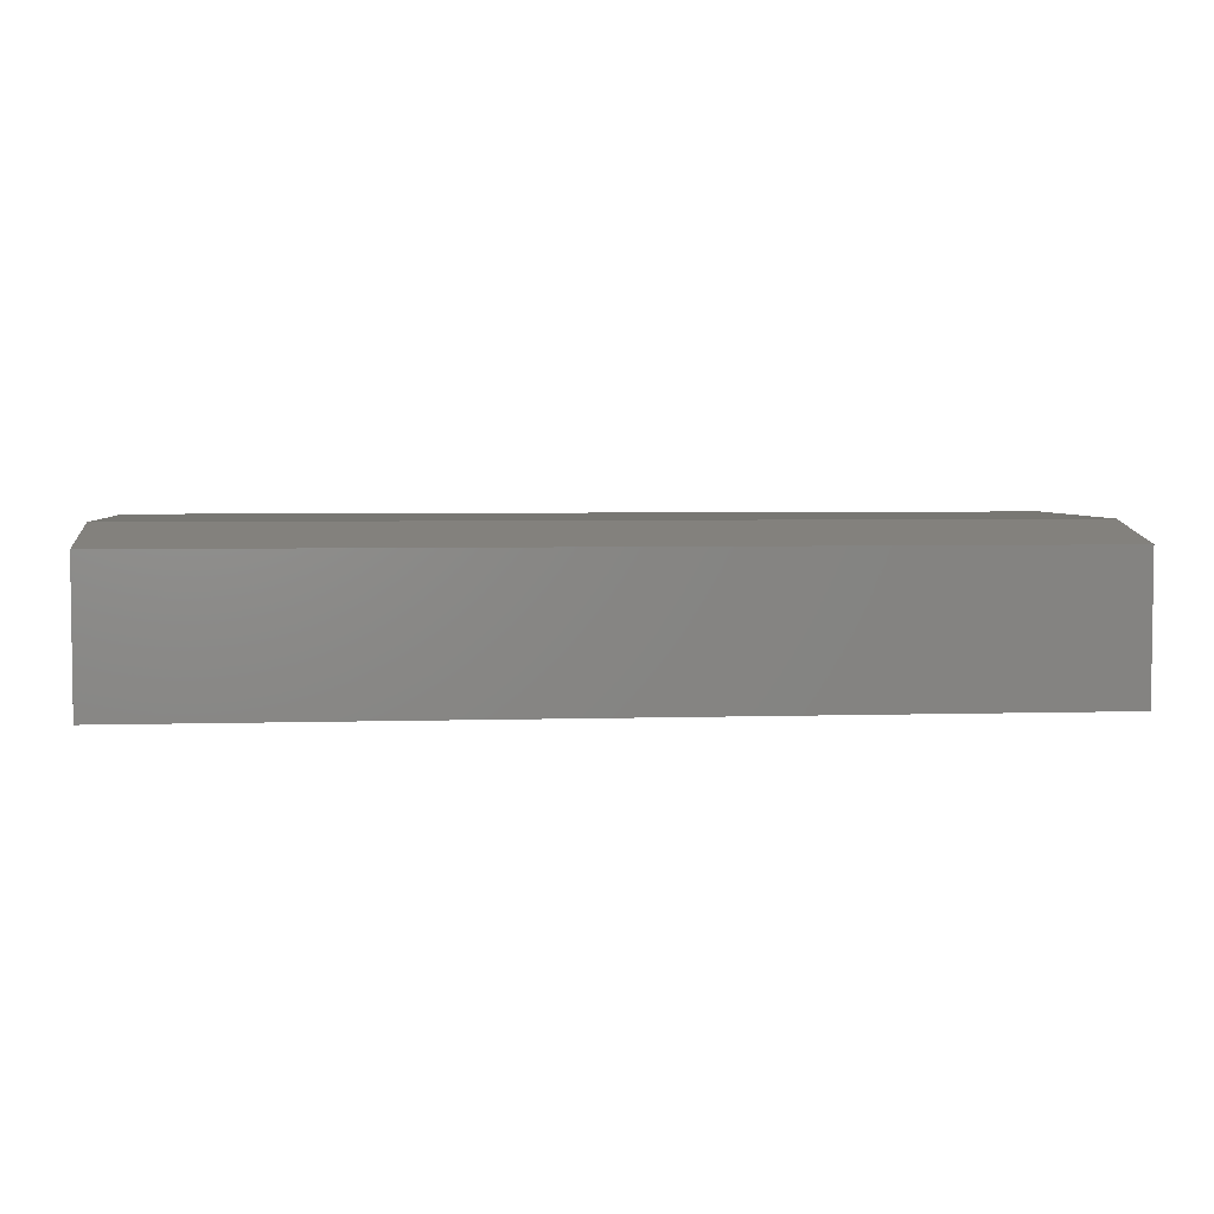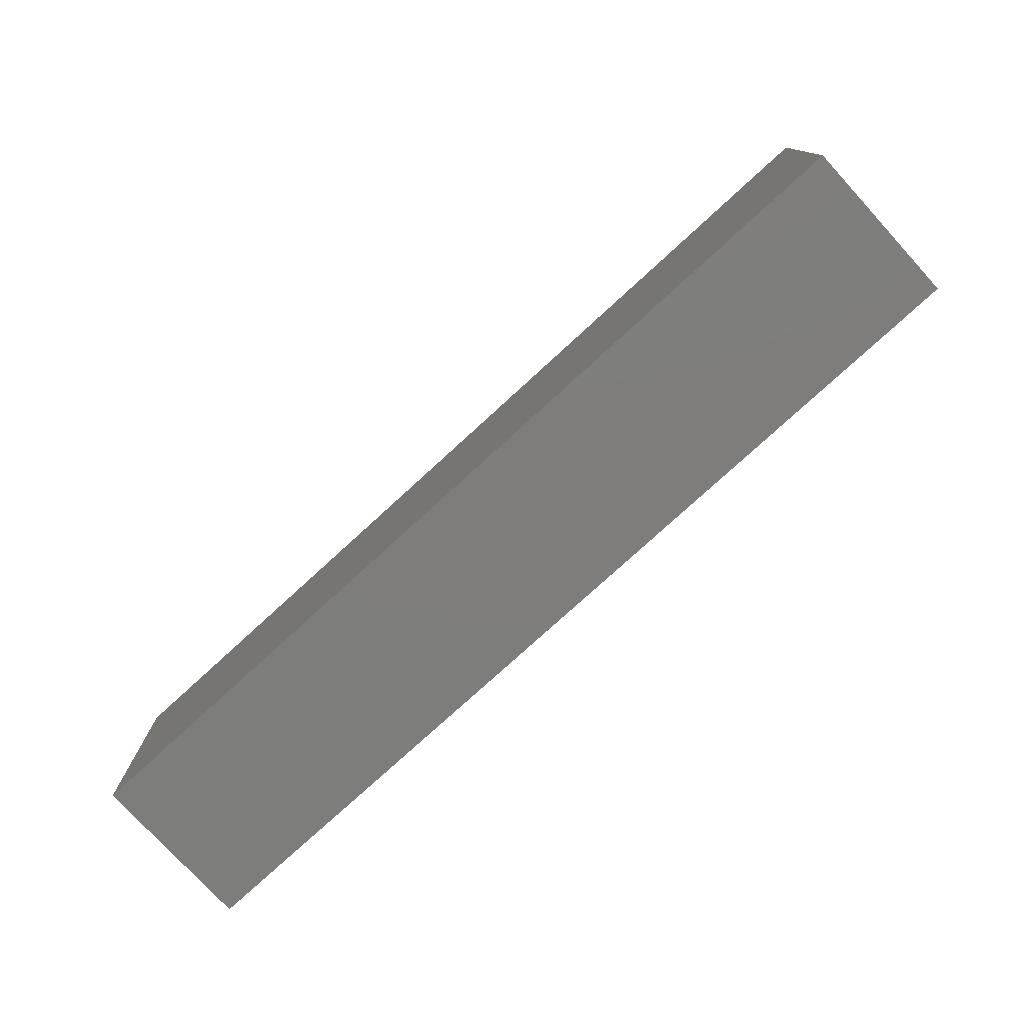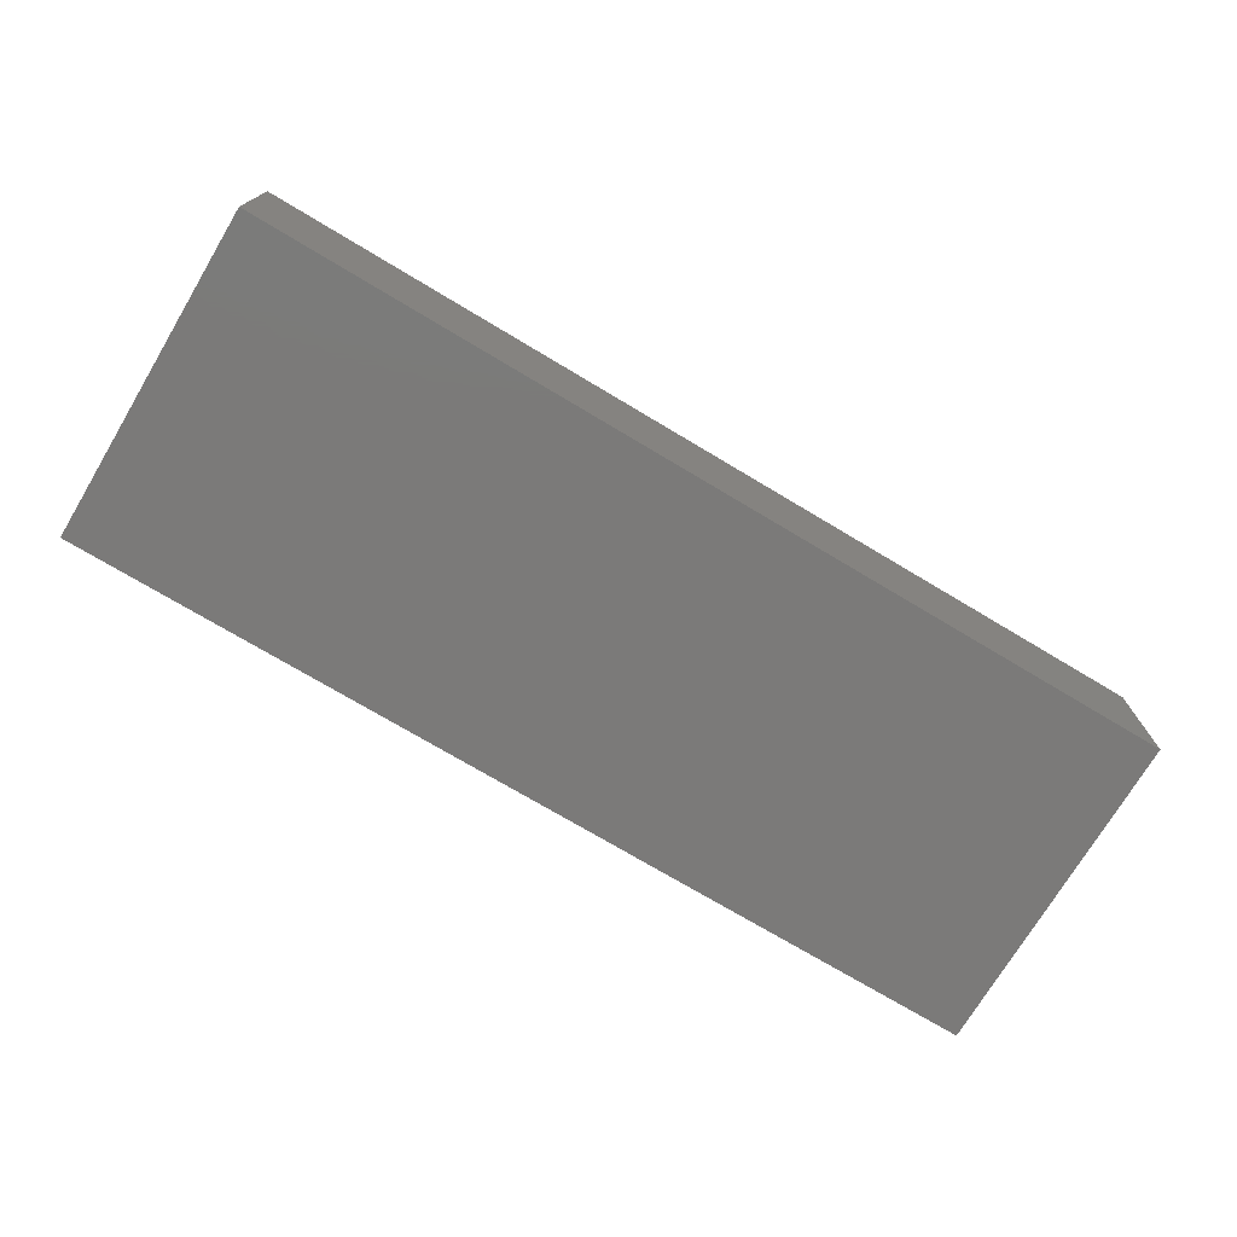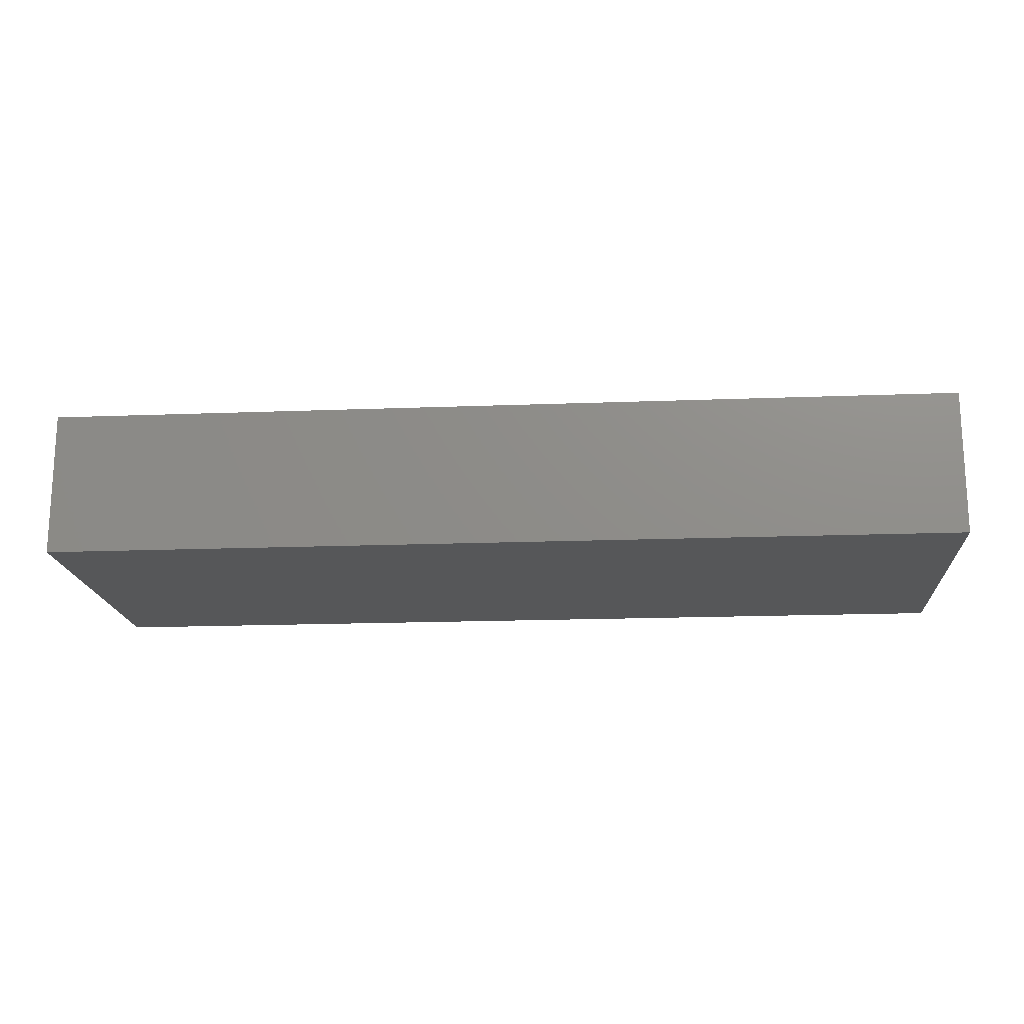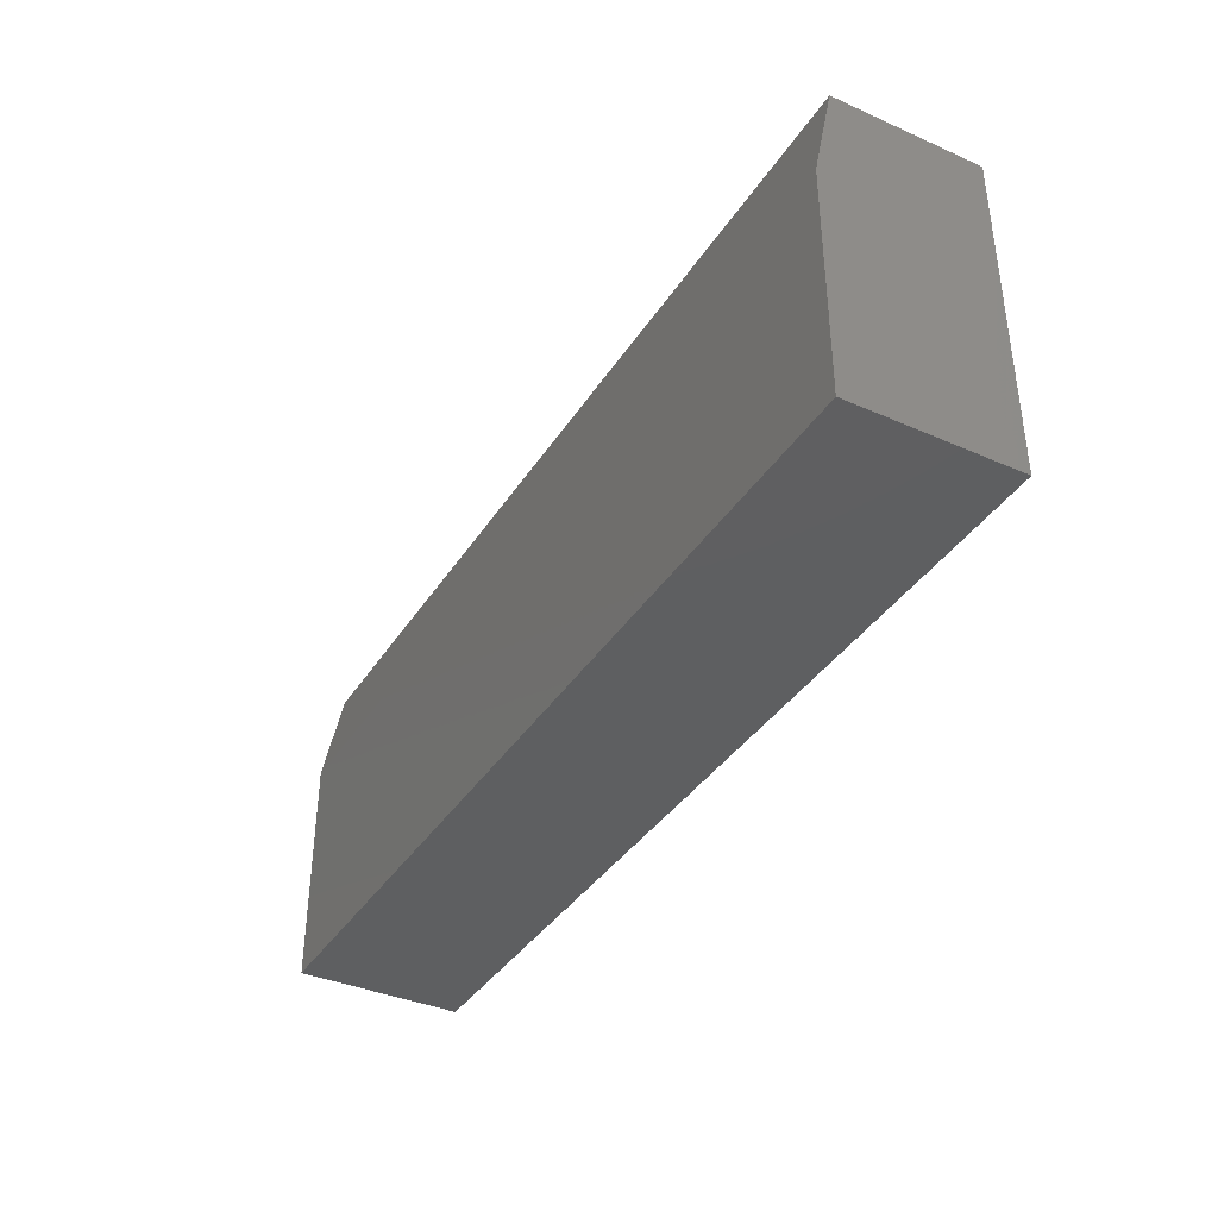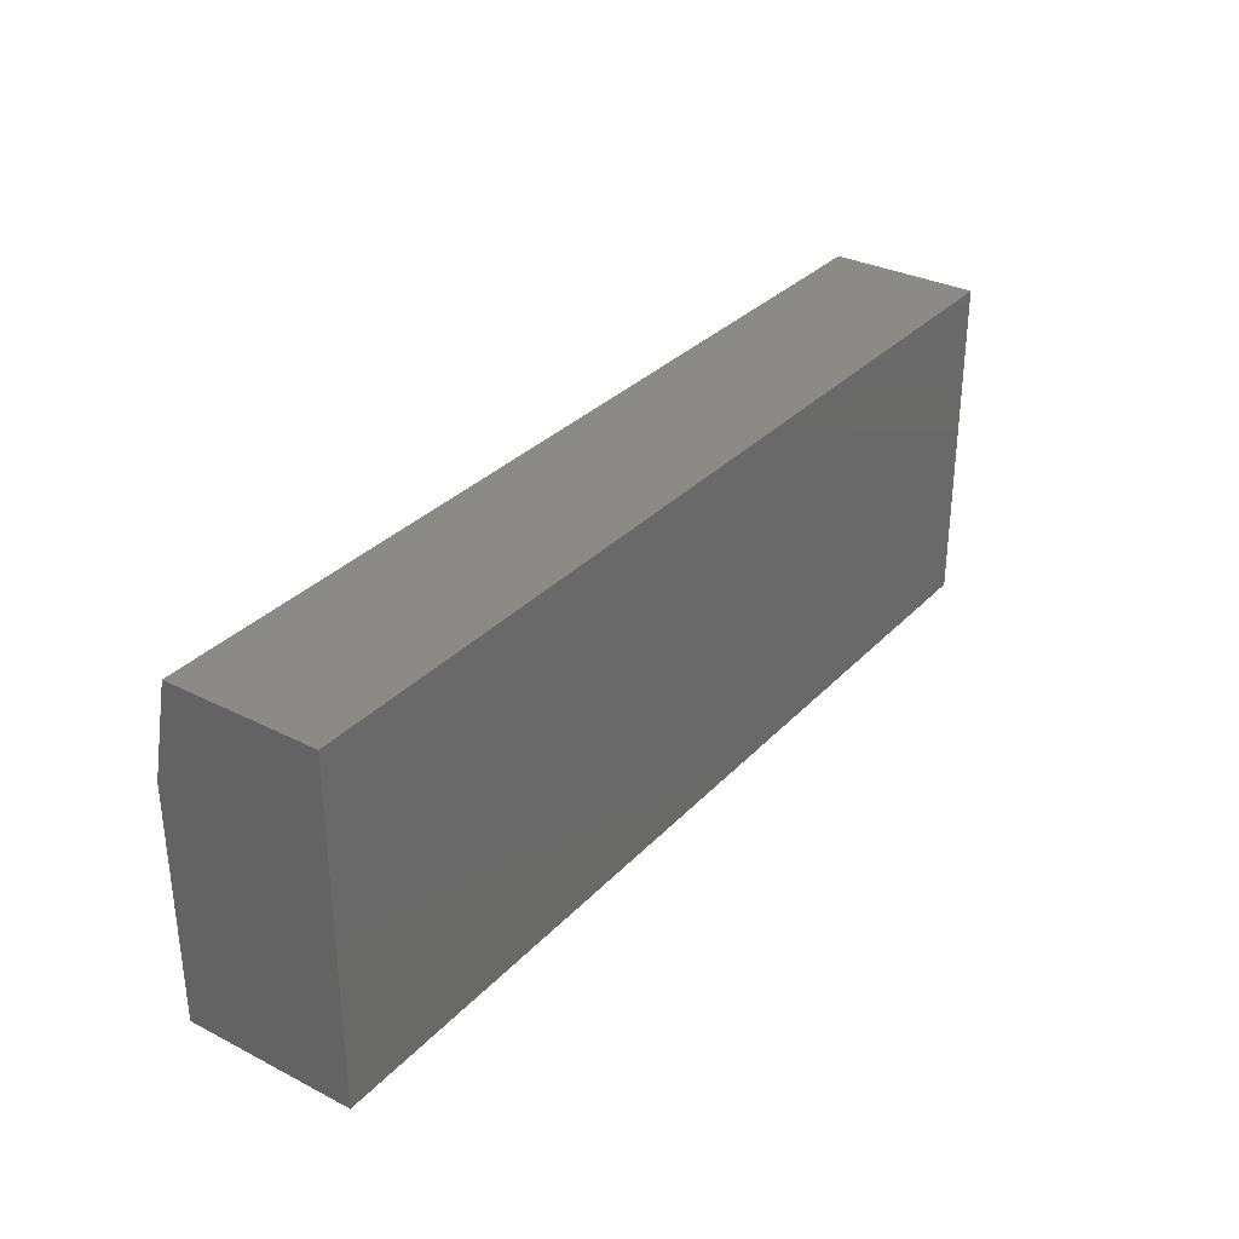
<metadata>
{"format":"stl","ext":"stl","renderer":"f3d","projection":"perspective","resolution":1024,"background":"white","views":[{"elev":4.3,"azim":174.3,"up":"+Z"},{"elev":-77.0,"azim":42.5,"up":"+Y"},{"elev":-73.6,"azim":149.1,"up":"+Z"},{"elev":-17.3,"azim":-175.6,"up":"+Z"},{"elev":-37.9,"azim":60.8,"up":"+Y"},{"elev":32.1,"azim":125.4,"up":"+Y"}]}
</metadata>
<code>
# stl→obj: 10 verts, 16 faces
v 0.75 0 -0.1328
v 0.75 0.2656 -0.1328
v 0.75 8.218e-18 0.001398
v 0.75 0.2656 -0.01423
v 0.75 0.1875 0.001398
v -7.45e-18 0.1875 0.001398
v -6.583e-18 0.2656 -0.01423
v -7.45e-18 8.218e-18 0.001398
v 9.029e-34 0.2656 -0.1328
v 0 0 -0.1328
f 1 2 3
f 3 2 4
f 3 4 5
f 6 7 8
f 8 7 9
f 8 9 10
f 6 8 5
f 5 8 3
f 9 7 2
f 2 7 4
f 4 7 5
f 5 7 6
f 8 10 3
f 3 10 1
f 10 9 1
f 1 9 2

</code>
